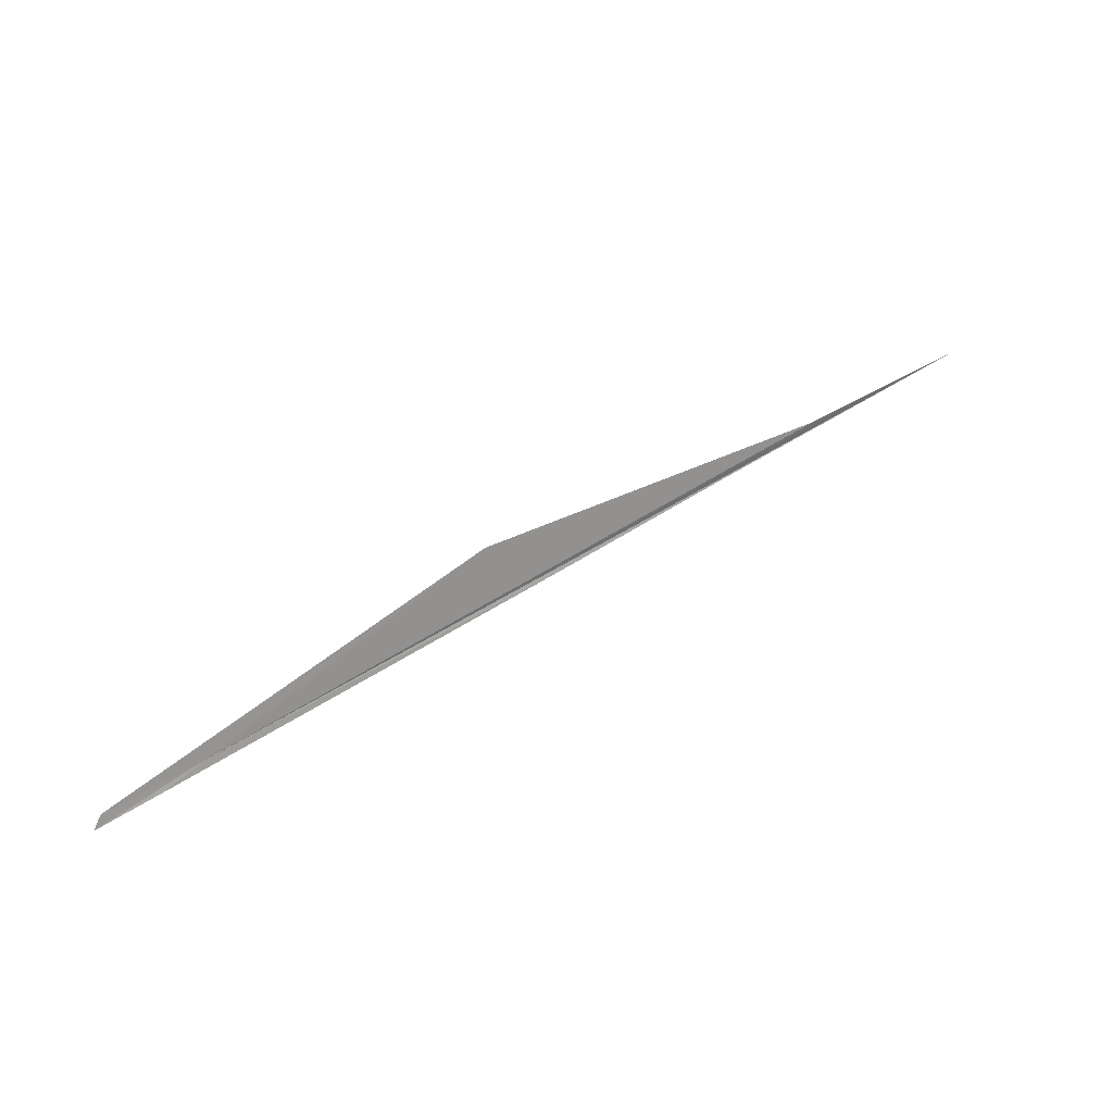
<metadata>
{"format":"obj","ext":"obj","renderer":"f3d","projection":"perspective","resolution":1024,"background":"white","views":[{"elev":55.7,"azim":0.8,"up":"+Z"}]}
</metadata>
<code>
v 99.18 67.15 77.48
v 104.8 70.99 77.52
v 105.5 71.45 77.48
v 106.3 71.98 77.44
v 104 70.41 77.44
v 102.4 69.34 77.43
v 98.86 66.87 77.41
v 98.36 66.61 77.5
v 101.6 69.13 77.98
v 98.3 66.5 77.4
f 1 2 3
f 1 4 5
f 1 5 6
f 1 8 9
f 1 3 4
f 1 7 10
f 1 10 8
f 1 6 7
f 1 9 2

</code>
